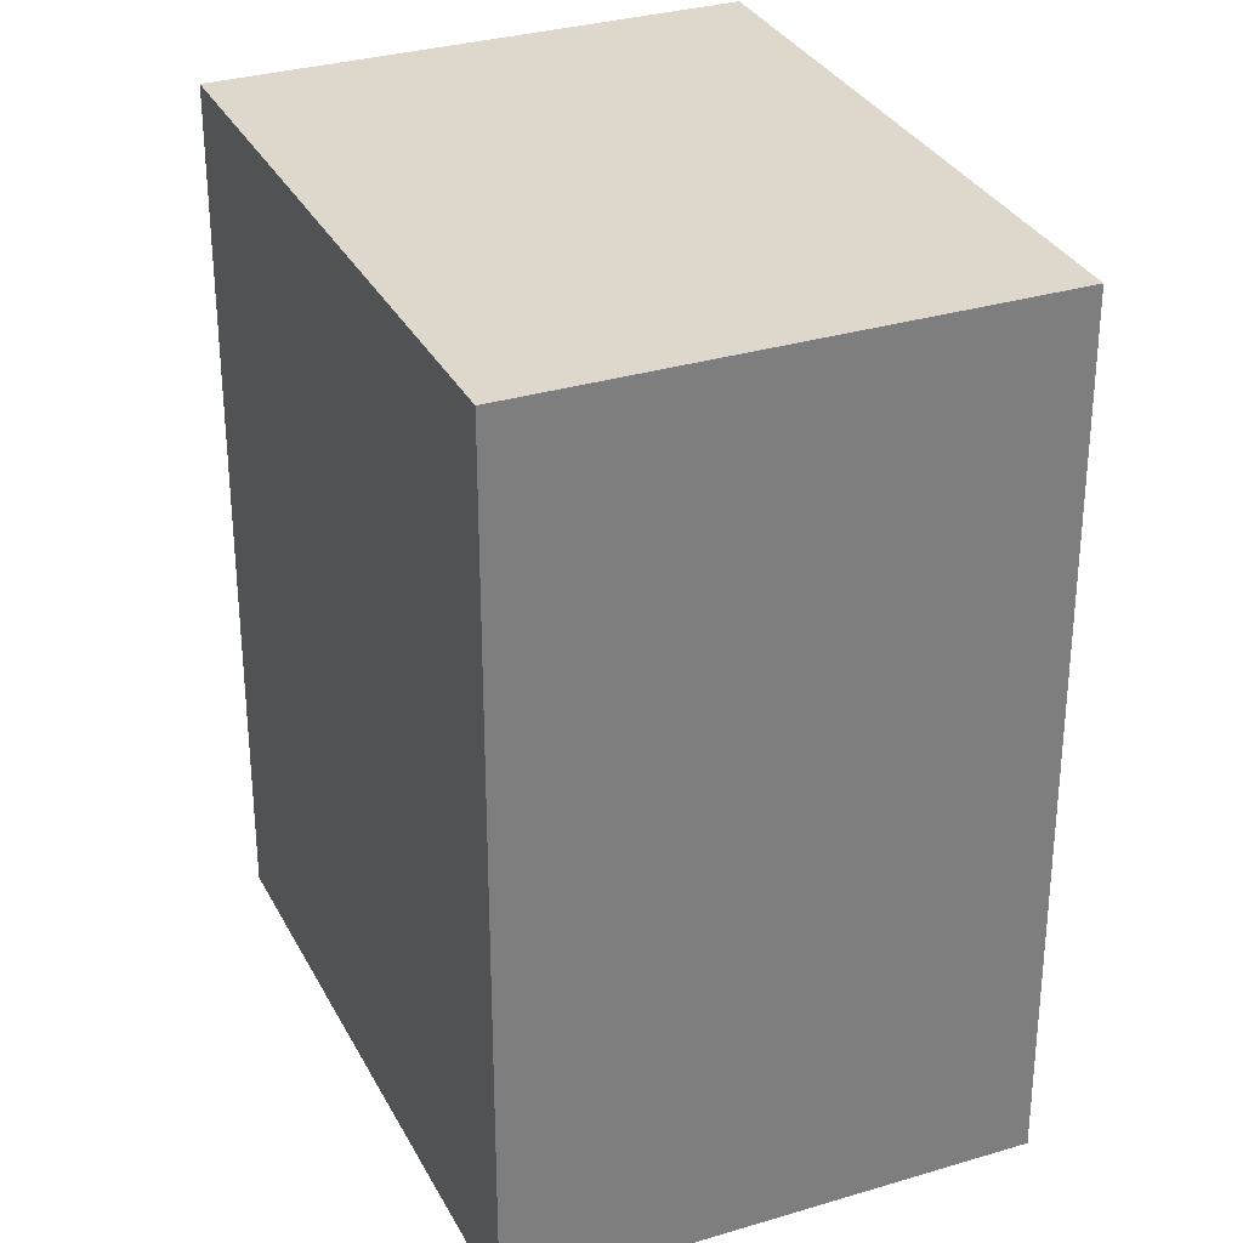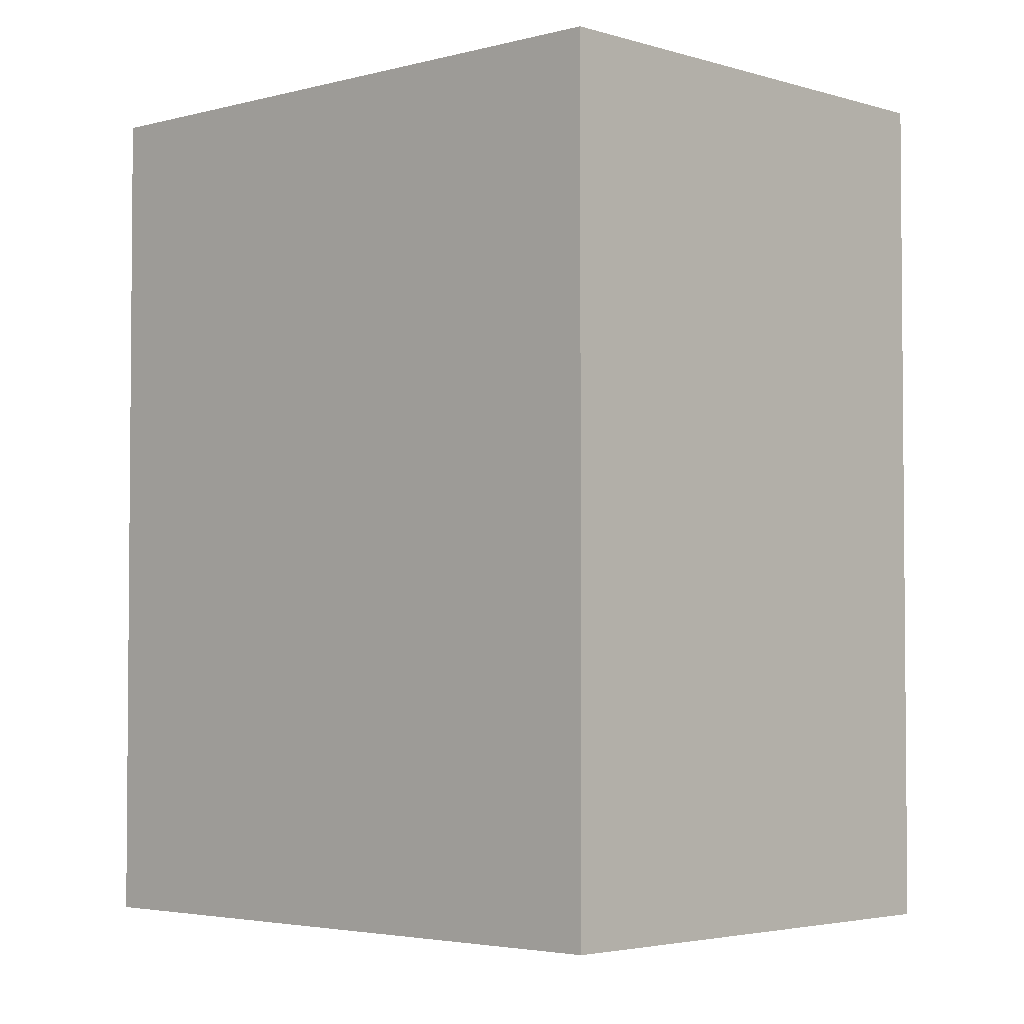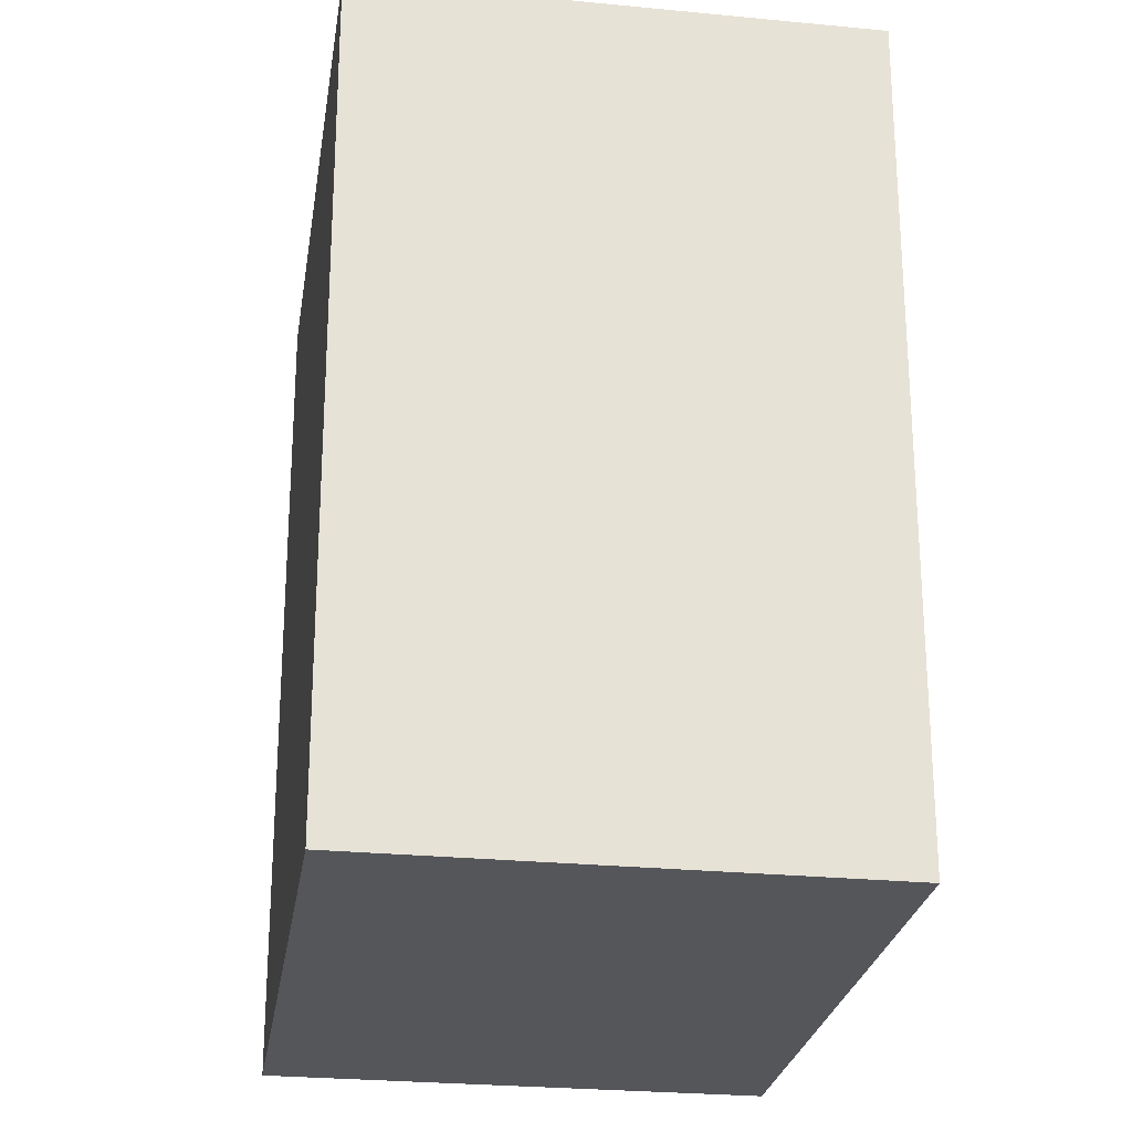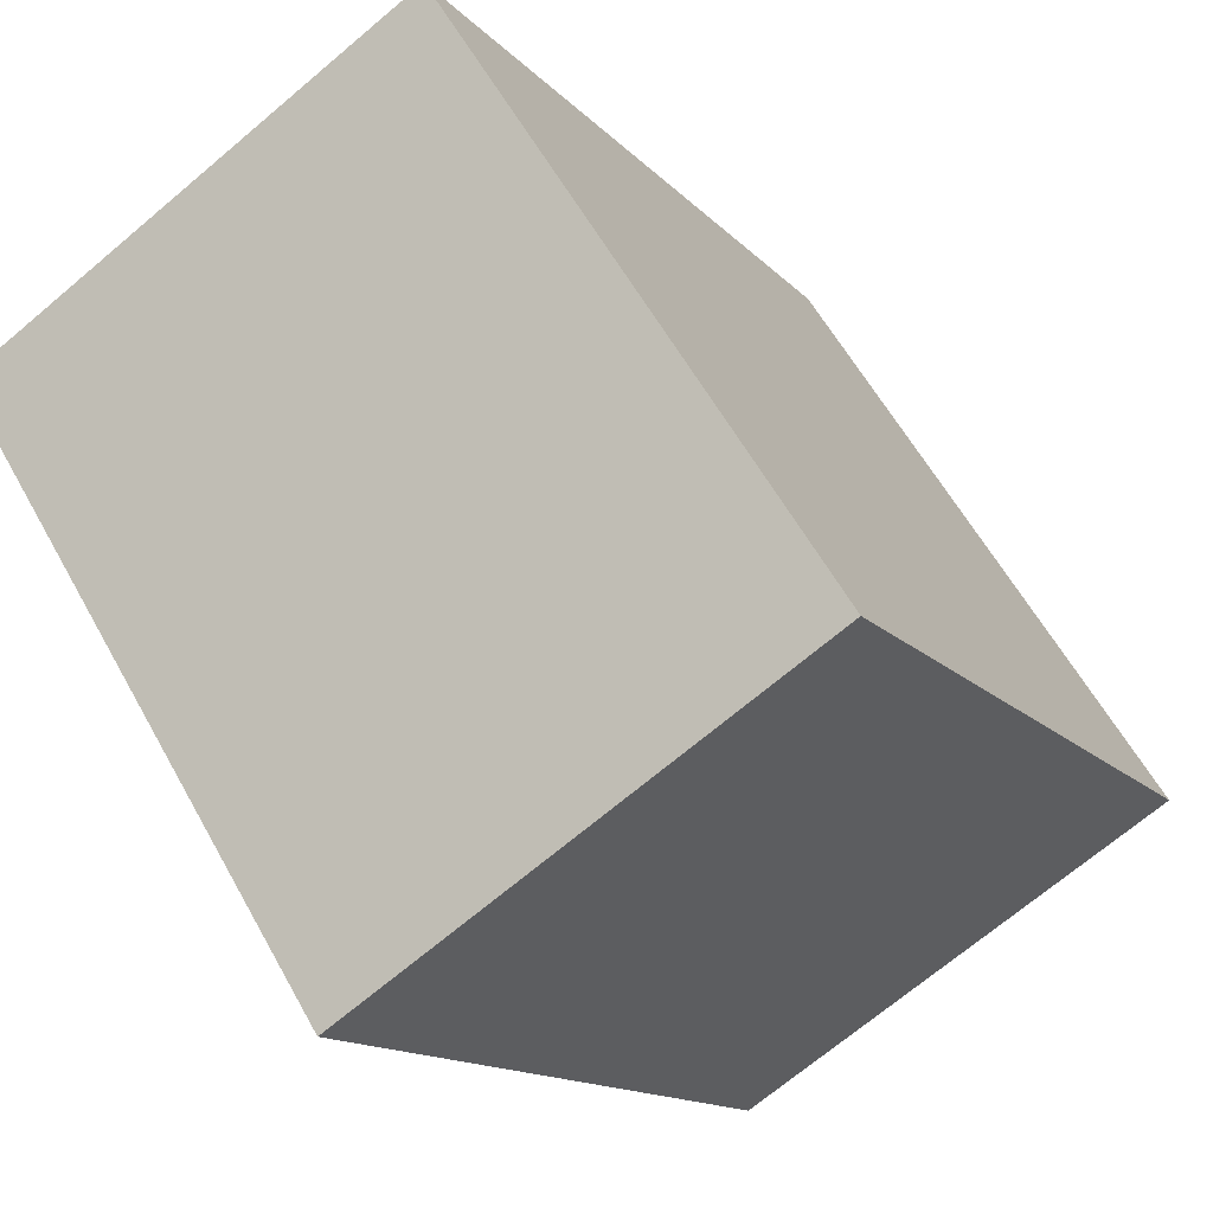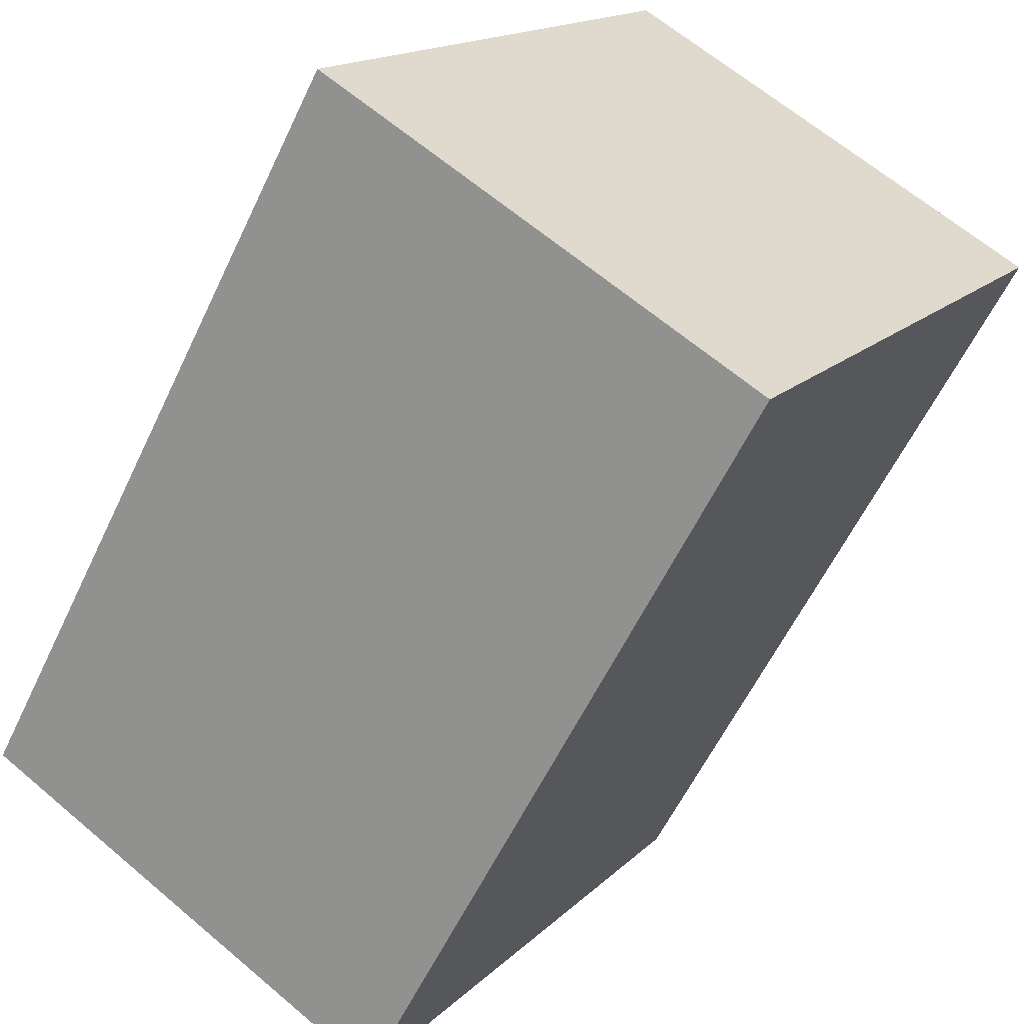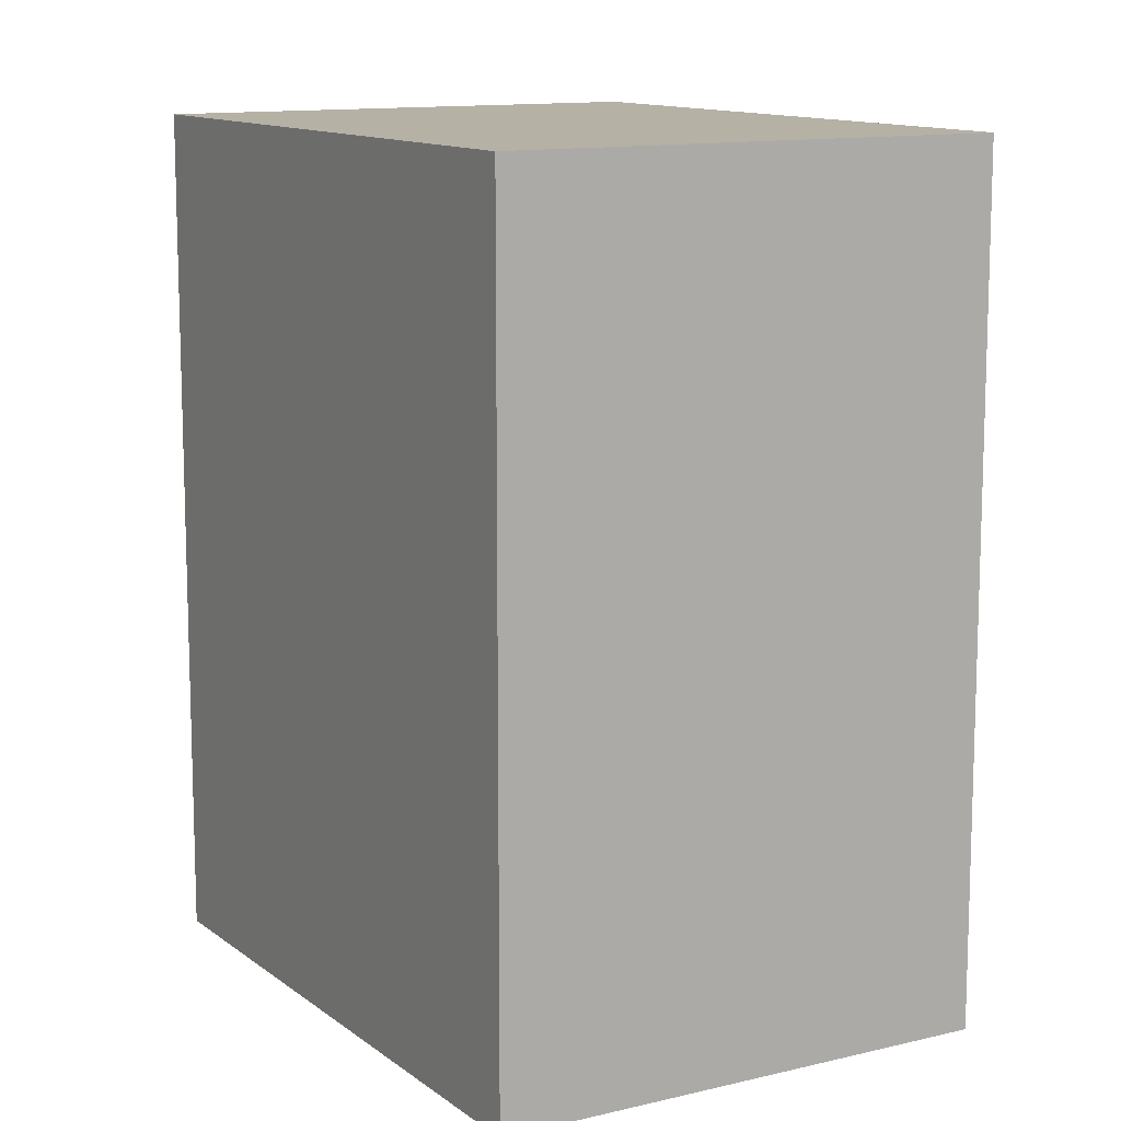
<metadata>
{"format":"obj","ext":"obj","renderer":"f3d","projection":"perspective","resolution":1024,"background":"white","views":[{"elev":31.4,"azim":9.4,"up":"+Y"},{"elev":-3.3,"azim":165.7,"up":"+Y"},{"elev":-25.8,"azim":-156.2,"up":"+Y"},{"elev":-13.3,"azim":-155.3,"up":"+Z"},{"elev":-58.5,"azim":-25.2,"up":"+Z"},{"elev":12.0,"azim":2.4,"up":"+Y"}]}
</metadata>
<code>
v  3.405 6.65 -2.186
v  2.806 6.65 4.33
v  6.162 6.65 2.183
v  0.809 6.65 1.249
v  0 6.65 4.072e-16
v  2.806 -2.651e-16 4.33
v  6.162 -1.337e-16 2.183
v  3.405 1.339e-16 -2.186
v  0 0 0
v  0.809 -7.648e-17 1.249
g defaultobject
f 1 2 3
f 2 1 4
f 4 1 5
f 6 3 2
f 3 6 7
f 7 1 3
f 1 7 8
f 8 5 1
f 5 8 9
f 4 6 2
f 6 4 5
f 6 5 10
f 10 5 9
f 6 8 7
f 8 6 10
f 8 10 9

</code>
